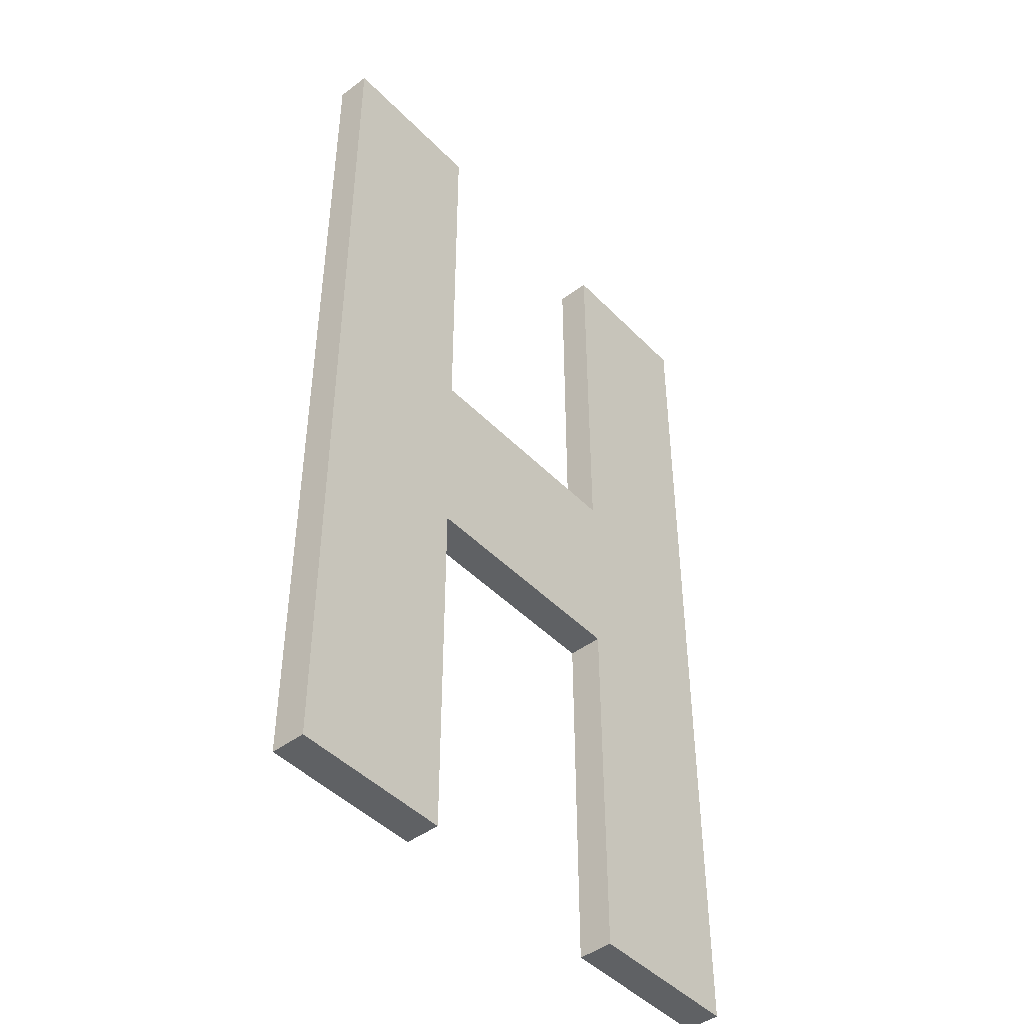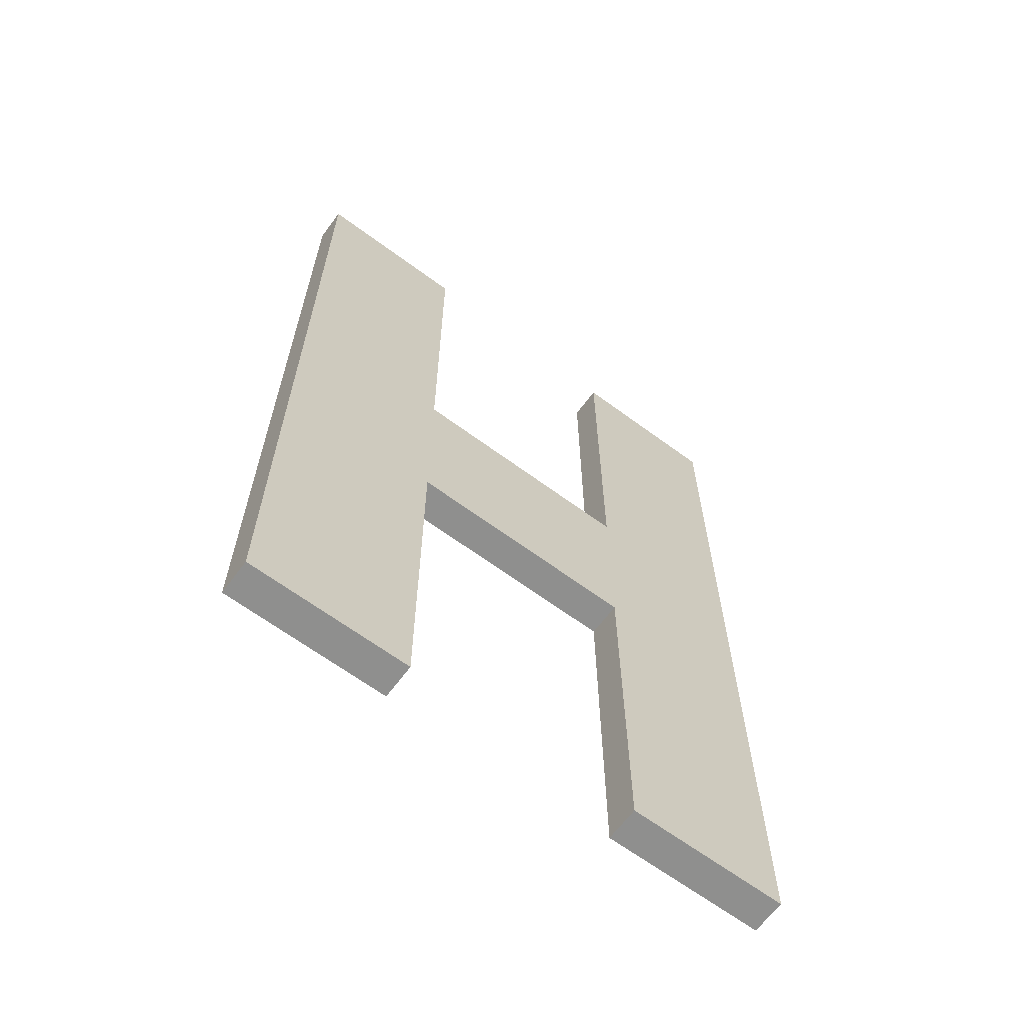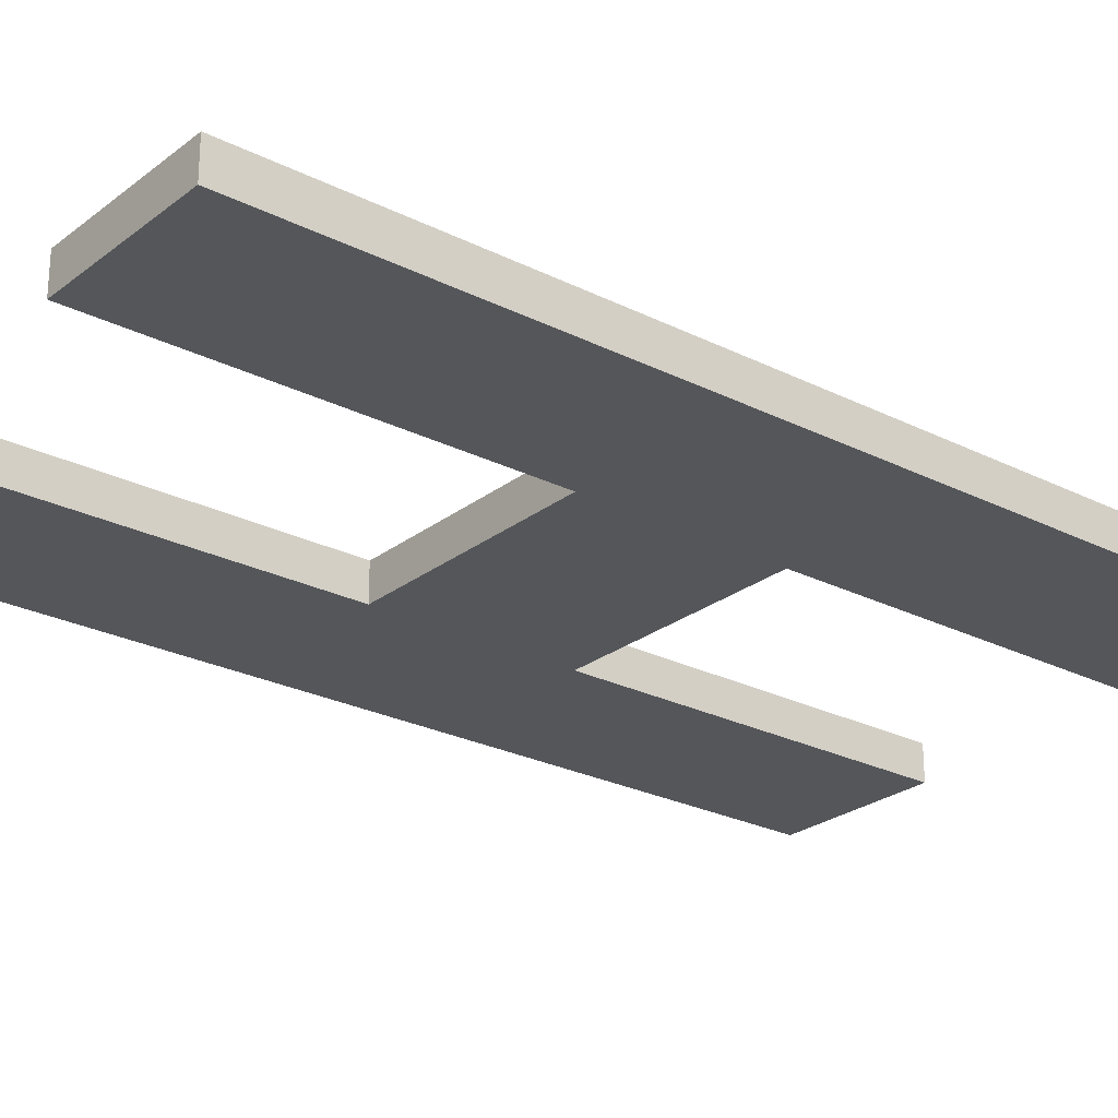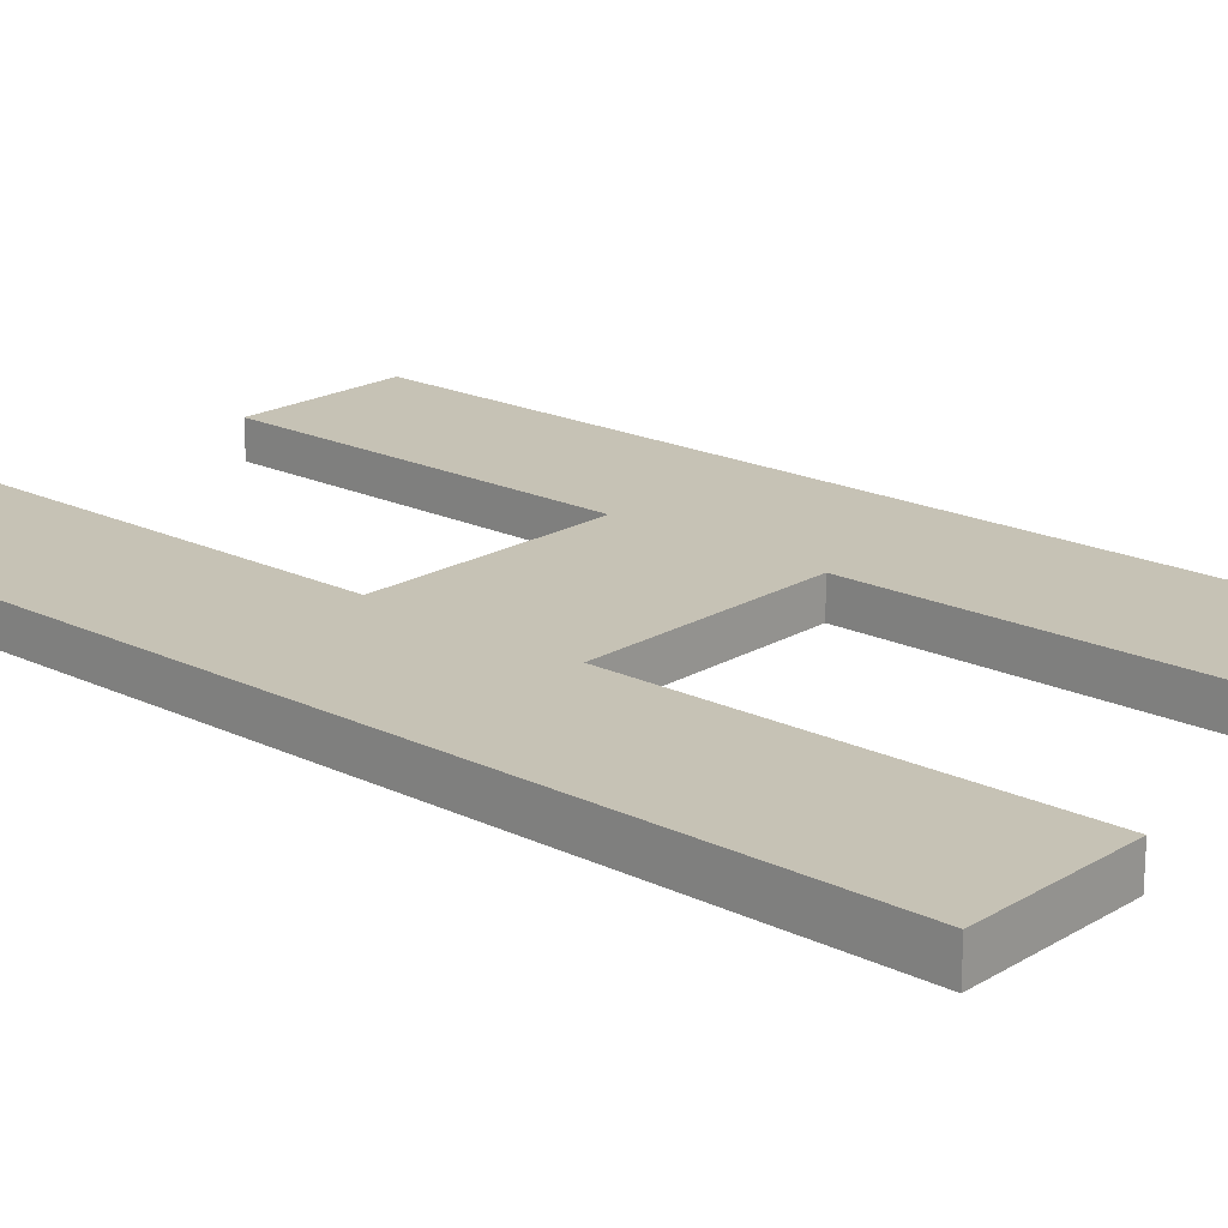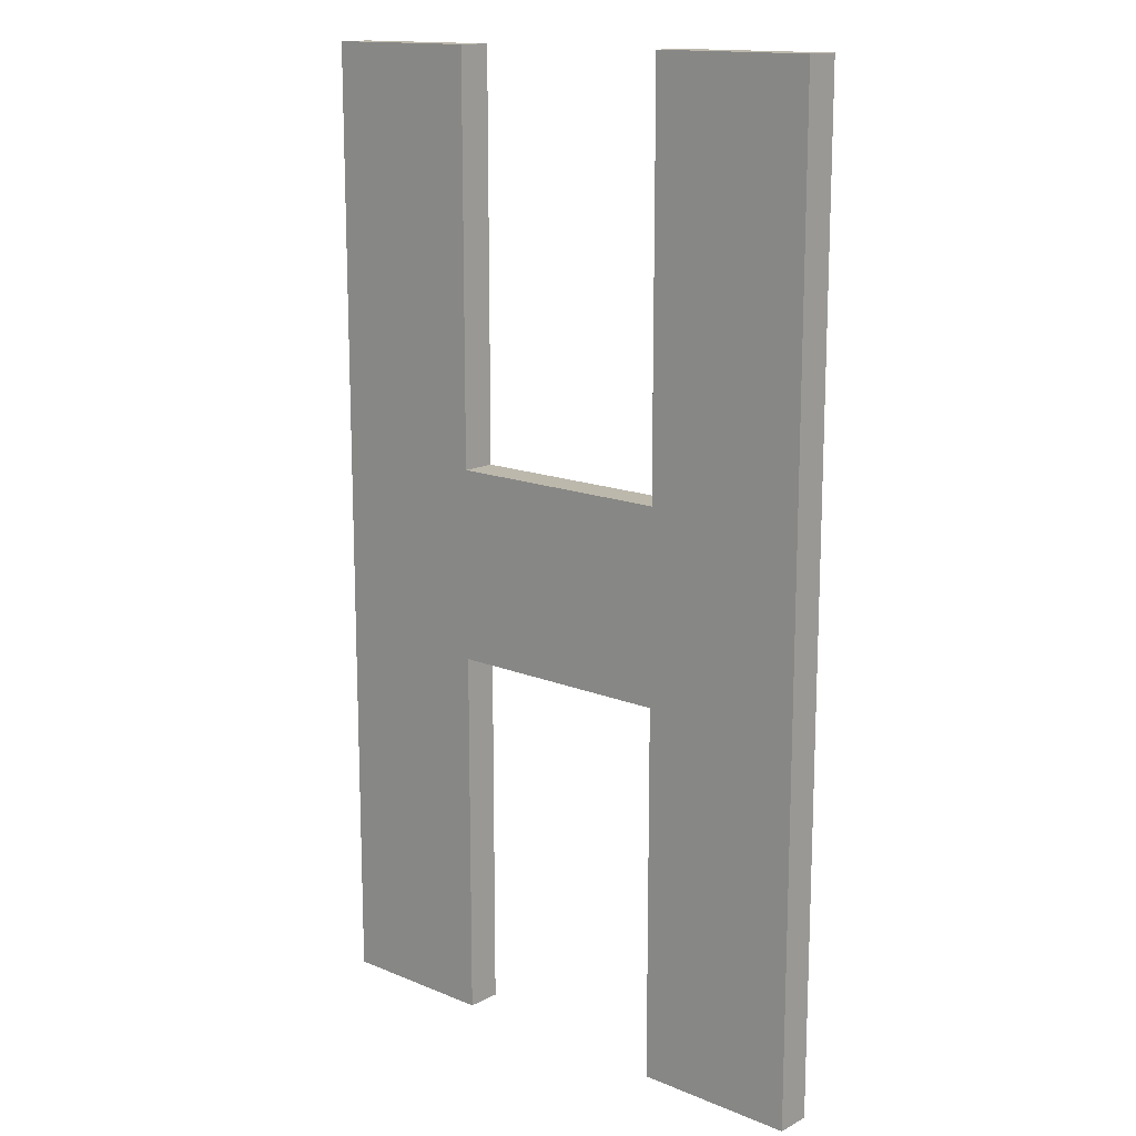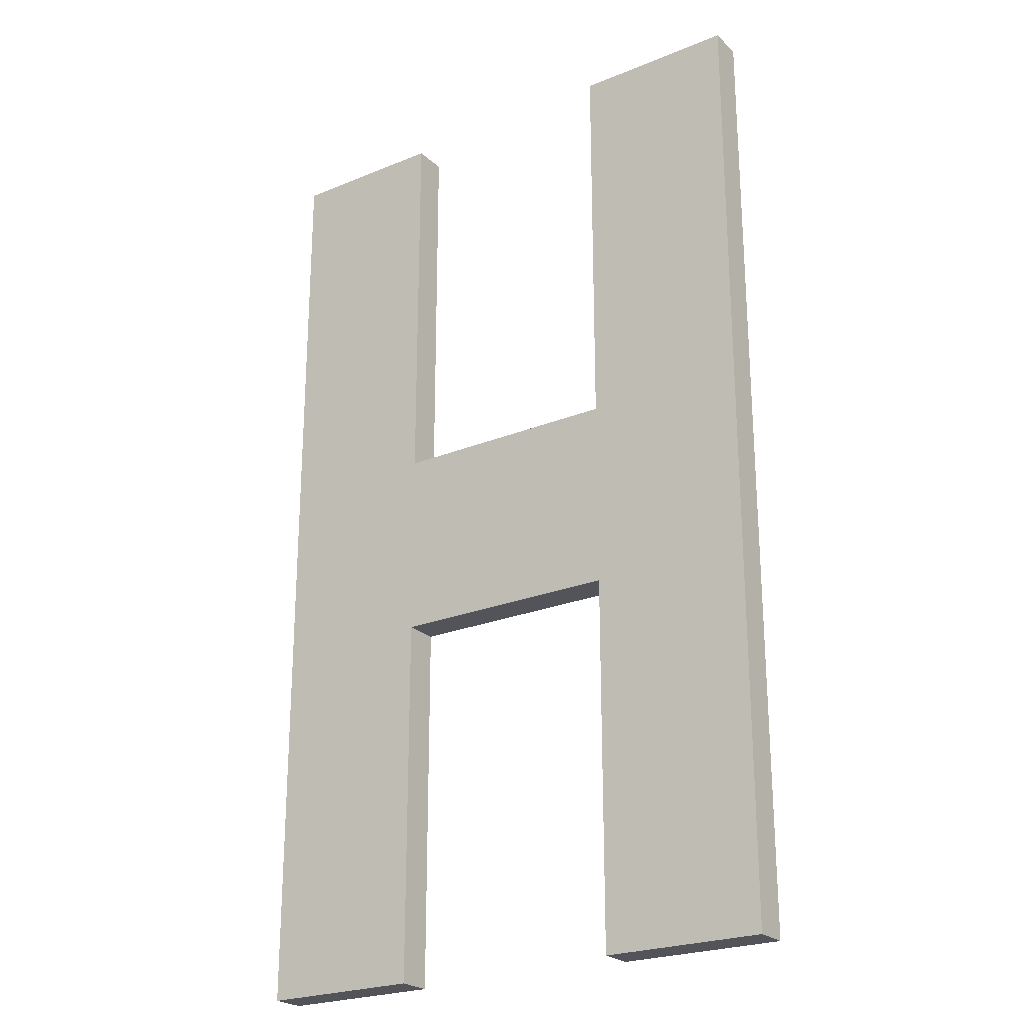
<metadata>
{"format":"obj","ext":"obj","renderer":"f3d","projection":"perspective","resolution":1024,"background":"white","views":[{"elev":-45.5,"azim":-49.2,"up":"+Z"},{"elev":-65.1,"azim":-36.6,"up":"+Z"},{"elev":-25.2,"azim":50.9,"up":"+Y"},{"elev":18.9,"azim":-48.0,"up":"+Y"},{"elev":14.6,"azim":41.8,"up":"+Z"},{"elev":-23.9,"azim":34.4,"up":"+Z"}]}
</metadata>
<code>
o mesh129/mesh129-geometry#mesh129-geometry
v 0.3775 -0.1978 0.3922
v 0.3833 -0.1978 0.4054
v 0.3833 -0.1978 0.3922
v 0.3833 -0.1978 0.4122
v 0.3833 -0.1991 0.3922
v 0.3833 -0.1978 0.4265
v 0.3916 -0.1978 0.4122
v 0.3833 -0.1991 0.4054
v 0.3775 -0.1991 0.3922
v 0.3775 -0.1978 0.4265
v 0.3833 -0.1991 0.4122
v 0.3916 -0.1978 0.4054
v 0.3916 -0.1991 0.4054
v 0.3775 -0.1991 0.4265
v 0.3833 -0.1991 0.4265
v 0.3916 -0.1978 0.4265
v 0.3916 -0.1991 0.4122
v 0.3916 -0.1978 0.3922
v 0.3916 -0.1991 0.4265
v 0.3974 -0.1978 0.4265
v 0.3916 -0.1991 0.3922
v 0.3974 -0.1978 0.3922
v 0.3974 -0.1991 0.4265
v 0.3974 -0.1991 0.3922
f 1 2 3
f 2 1 4
f 3 2 1
f 4 1 2
f 2 5 3
f 3 5 2
f 5 1 3
f 3 1 5
f 4 1 6
f 6 1 4
f 7 2 4
f 4 2 7
f 5 2 8
f 8 2 5
f 1 5 9
f 9 5 1
f 6 1 10
f 10 1 6
f 6 11 4
f 4 11 6
f 2 7 12
f 12 7 2
f 11 7 4
f 4 7 11
f 2 13 8
f 8 13 2
f 8 14 5
f 5 14 8
f 5 14 9
f 9 14 5
f 14 1 9
f 9 1 14
f 1 14 10
f 10 14 1
f 14 6 10
f 10 6 14
f 11 6 15
f 15 6 11
f 16 12 7
f 7 12 16
f 13 2 12
f 12 2 13
f 7 11 17
f 17 11 7
f 13 11 8
f 8 11 13
f 11 14 8
f 8 14 11
f 6 14 15
f 15 14 6
f 14 11 15
f 15 11 14
f 16 18 12
f 12 18 16
f 7 19 16
f 16 19 7
f 18 13 12
f 12 13 18
f 11 13 17
f 17 13 11
f 19 7 17
f 17 7 19
f 20 18 16
f 16 18 20
f 19 20 16
f 16 20 19
f 13 18 21
f 21 18 13
f 21 17 13
f 13 17 21
f 21 19 17
f 17 19 21
f 18 20 22
f 22 20 18
f 20 19 23
f 23 19 20
f 18 24 21
f 21 24 18
f 24 19 21
f 21 19 24
f 20 24 22
f 22 24 20
f 24 18 22
f 22 18 24
f 19 24 23
f 23 24 19
f 24 20 23
f 23 20 24

</code>
